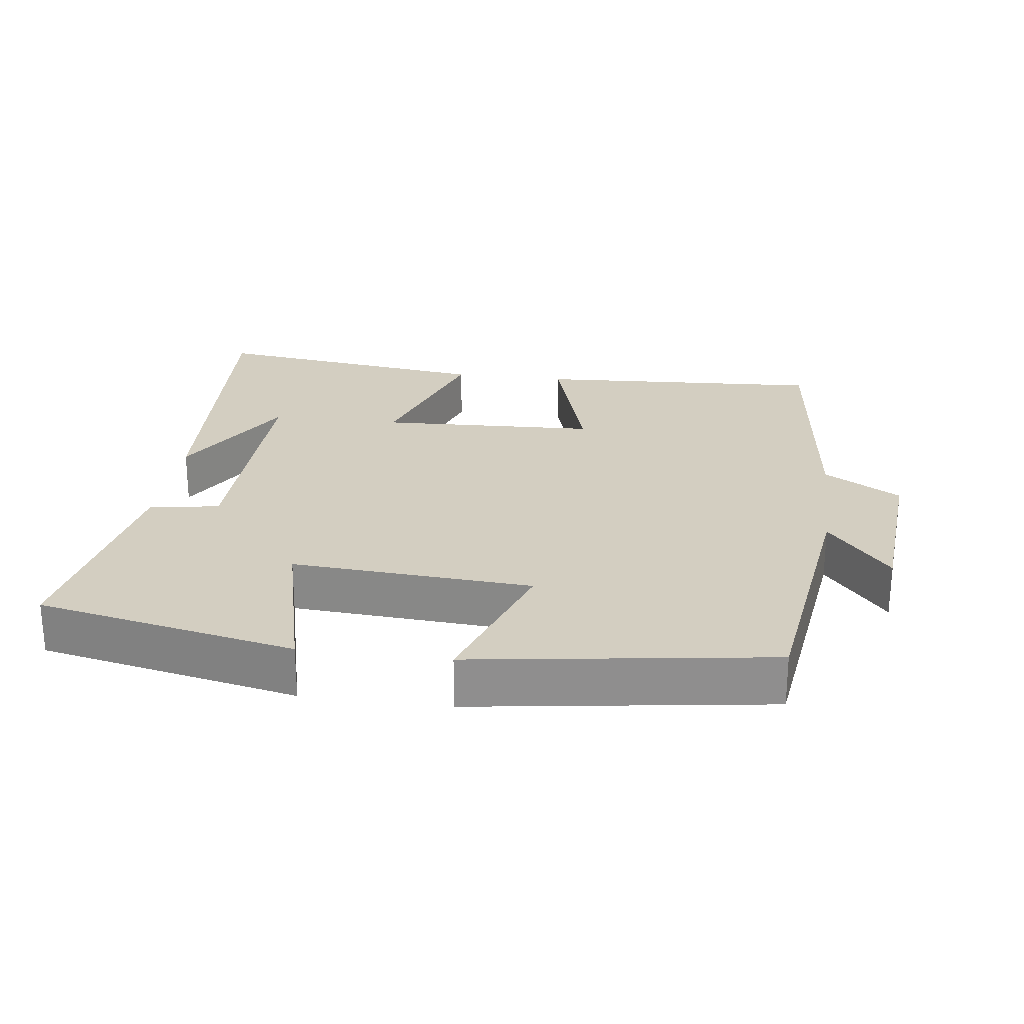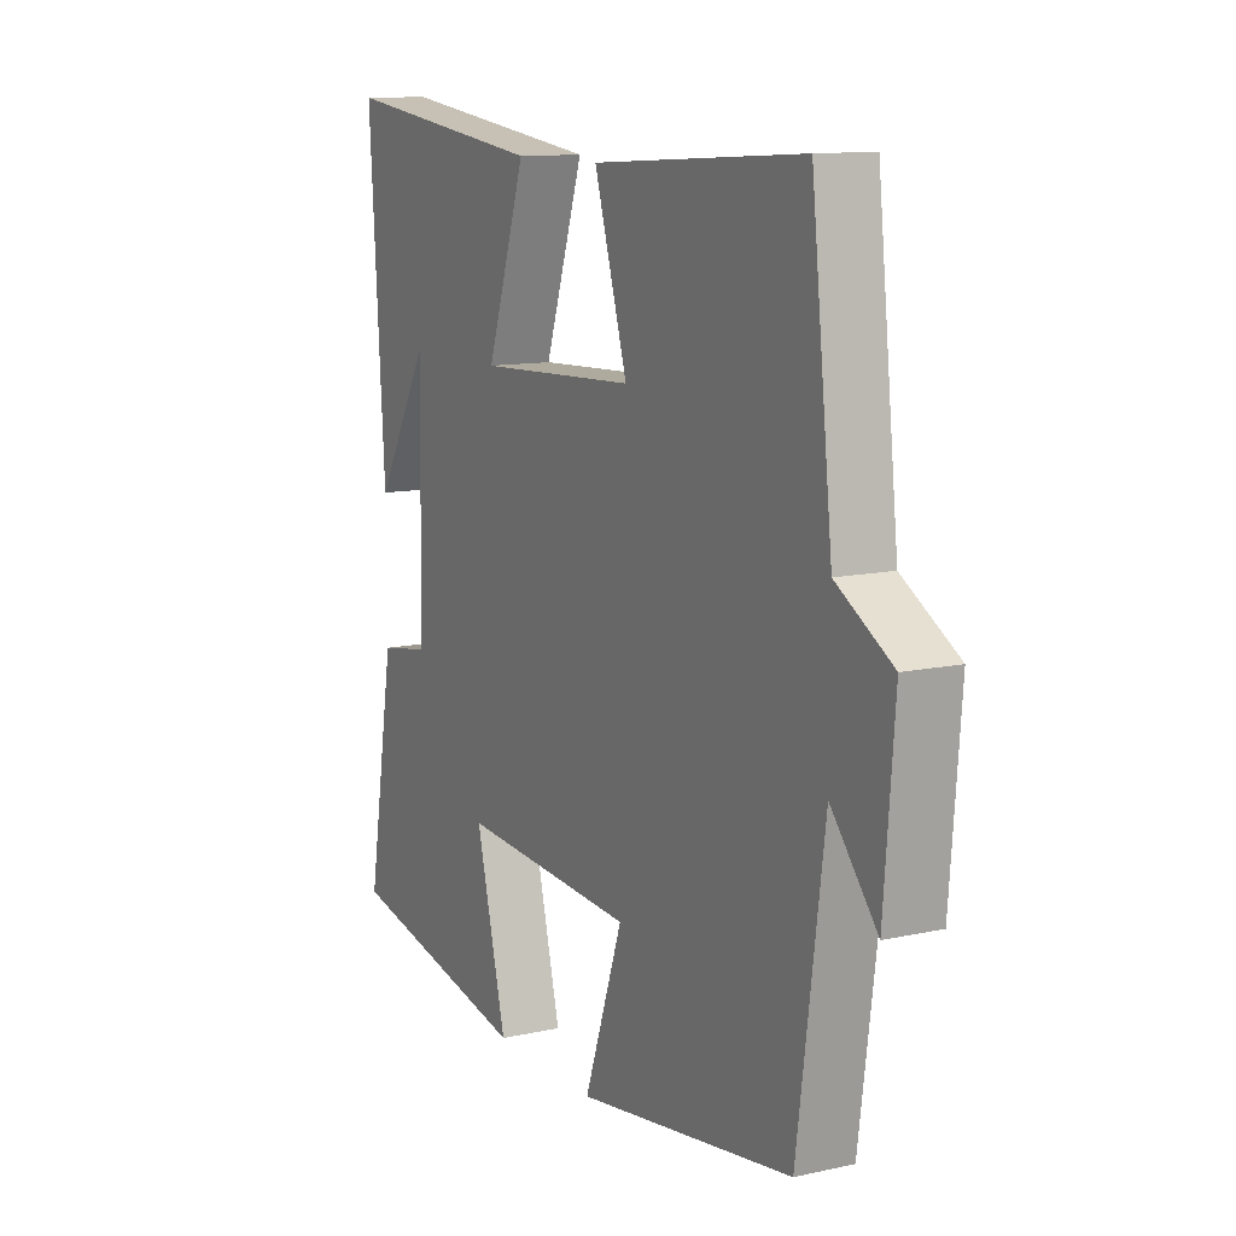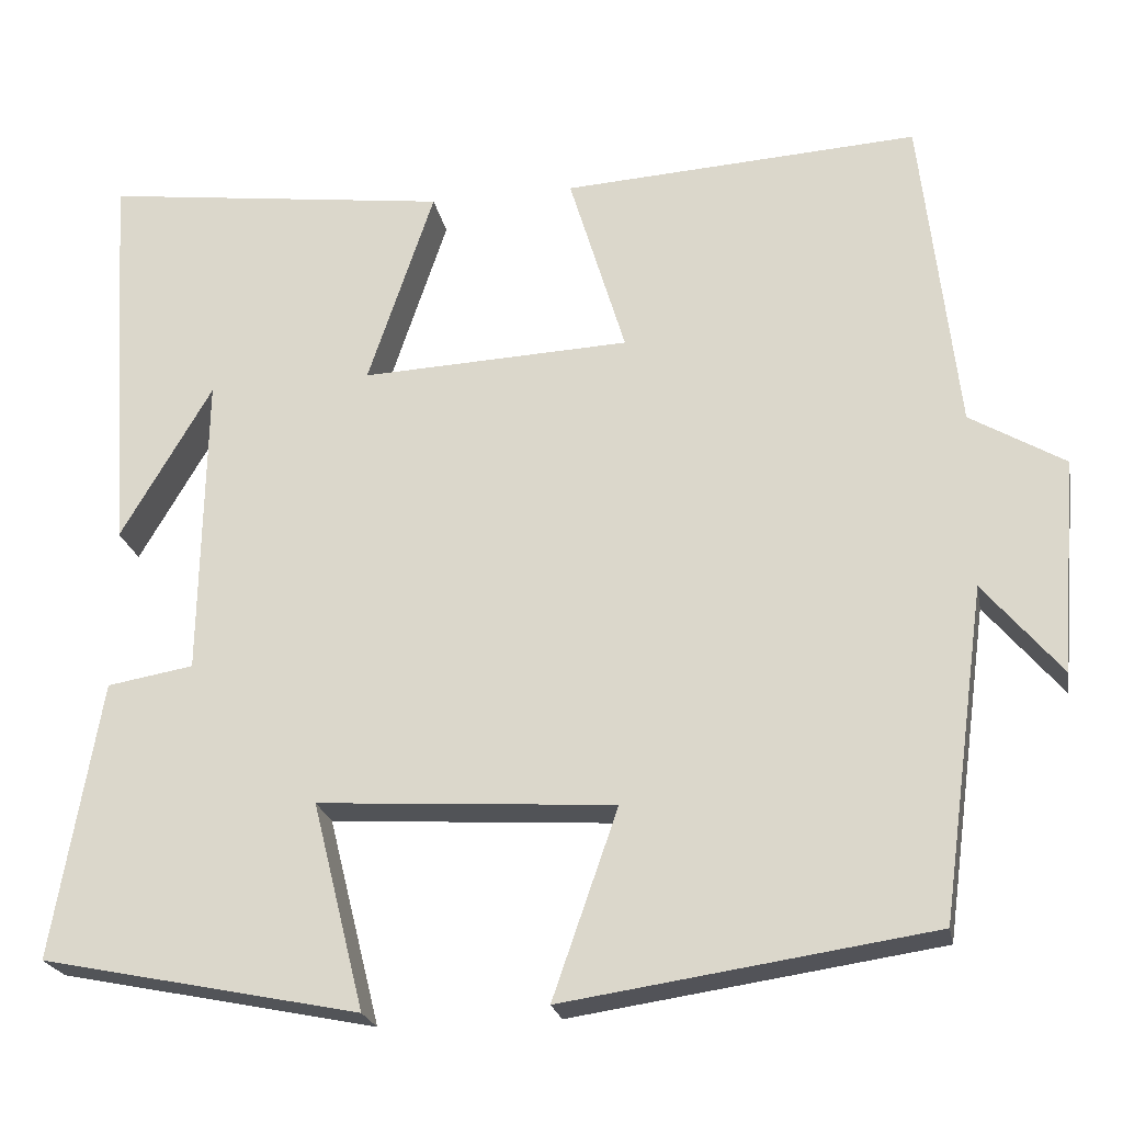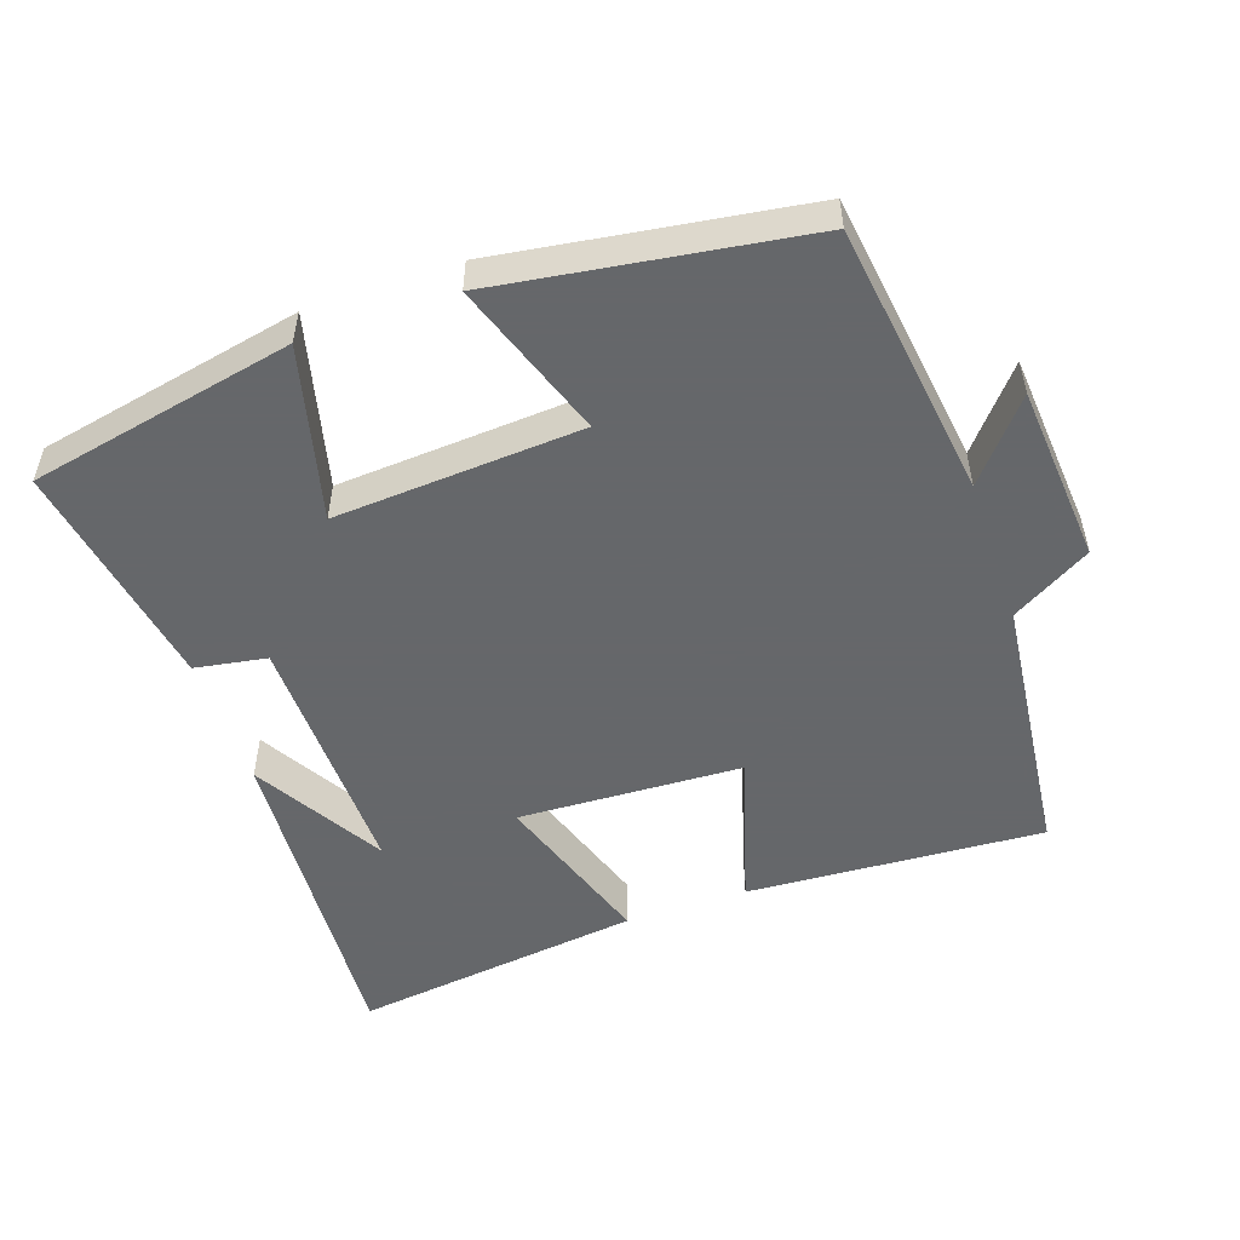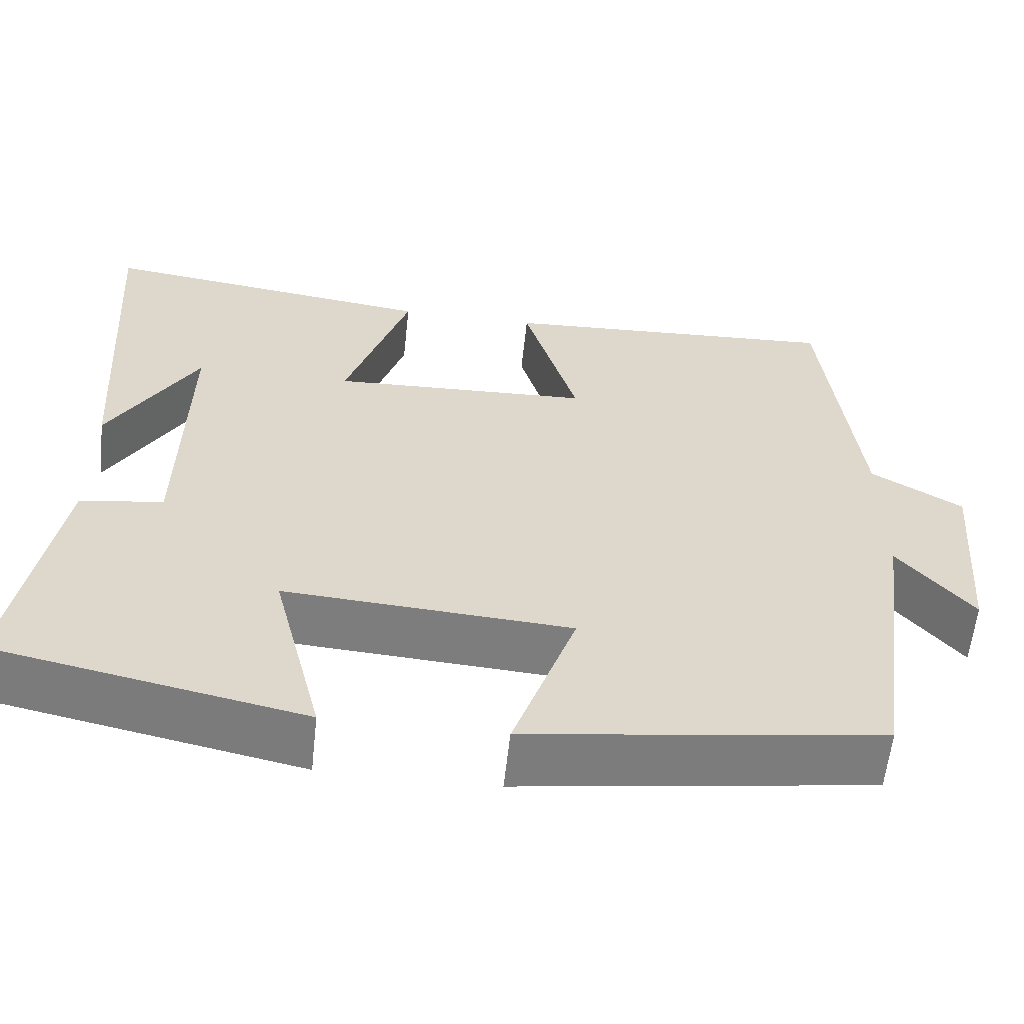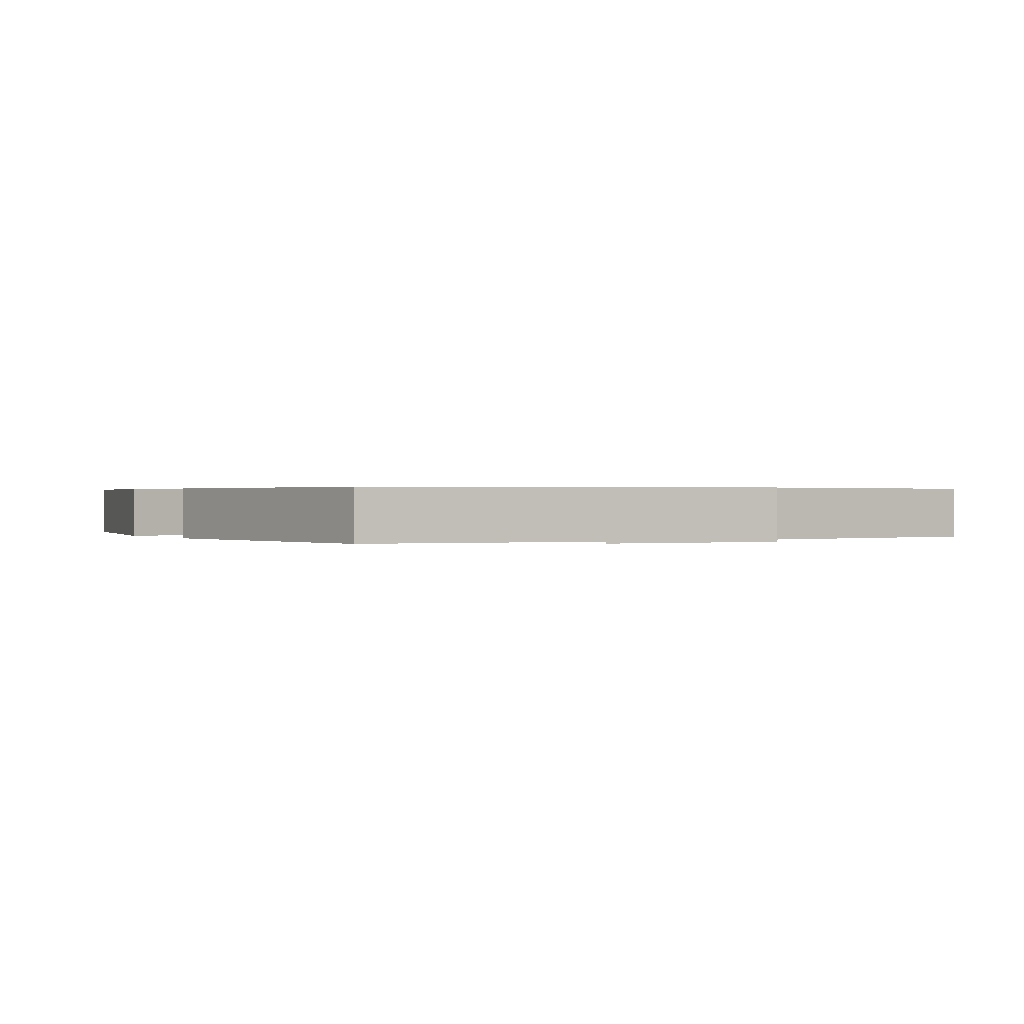
<metadata>
{"format":"obj","ext":"obj","renderer":"f3d","projection":"perspective","resolution":1024,"background":"white","views":[{"elev":25.1,"azim":-172.4,"up":"+Y"},{"elev":11.6,"azim":-118.0,"up":"+Z"},{"elev":-22.6,"azim":-169.3,"up":"+Z"},{"elev":-52.0,"azim":-161.0,"up":"+Y"},{"elev":-59.3,"azim":173.8,"up":"+Z"},{"elev":0.4,"azim":-119.7,"up":"+Y"}]}
</metadata>
<code>
v -0.448 0.07 -0.437
v -0.5 0.07 -0.054
v -0.59 0.07 -0.161
v -0.61 0.07 0.087
v -0.5 0.07 0.152
v -0.458 0.07 0.525
v -0.045 0.07 0.5
v -0.11 0.07 0.284
v 0.202 0.07 0.27
v 0.125 0.07 0.5
v 0.53 0.07 0.552
v 0.5 0.07 0.087
v 0.394 0.07 0.268
v 0.4 0.07 -0.086
v 0.5 0.07 -0.103
v 0.555 0.07 -0.425
v 0.186 0.07 -0.5
v 0.246 0.07 -0.26
v -0.098 0.07 -0.282
v -0.022 0.07 -0.5
v -0.448 0 -0.437
v -0.5 0 -0.054
v -0.59 0 -0.161
v -0.61 0 0.087
v -0.5 0 0.152
v -0.458 0 0.525
v -0.045 0 0.5
v -0.11 0 0.284
v 0.202 0 0.27
v 0.125 0 0.5
v 0.53 0 0.552
v 0.5 0 0.087
v 0.394 0 0.268
v 0.4 0 -0.086
v 0.5 0 -0.103
v 0.555 0 -0.425
v 0.186 0 -0.5
v 0.246 0 -0.26
v -0.098 0 -0.282
v -0.022 0 -0.5
f 19 20 1 2
f 18 19 2
f 15 16 17 18
f 14 15 18 2
f 13 14 2
f 11 12 13
f 9 10 11 13
f 9 13 2
f 8 9 2
f 5 6 7 8
f 5 8 2
f 2 3 4 5
f 22 21 40 39
f 22 39 38
f 38 37 36 35
f 22 38 35 34
f 22 34 33
f 33 32 31
f 33 31 30 29
f 22 33 29
f 22 29 28
f 28 27 26 25
f 22 28 25
f 25 24 23 22
f 1 21 22 2
f 2 22 23 3
f 3 23 24 4
f 4 24 25 5
f 5 25 26 6
f 6 26 27 7
f 7 27 28 8
f 8 28 29 9
f 9 29 30 10
f 10 30 31 11
f 11 31 32 12
f 12 32 33 13
f 13 33 34 14
f 14 34 35 15
f 15 35 36 16
f 16 36 37 17
f 17 37 38 18
f 18 38 39 19
f 19 39 40 20
f 20 40 21 1

</code>
